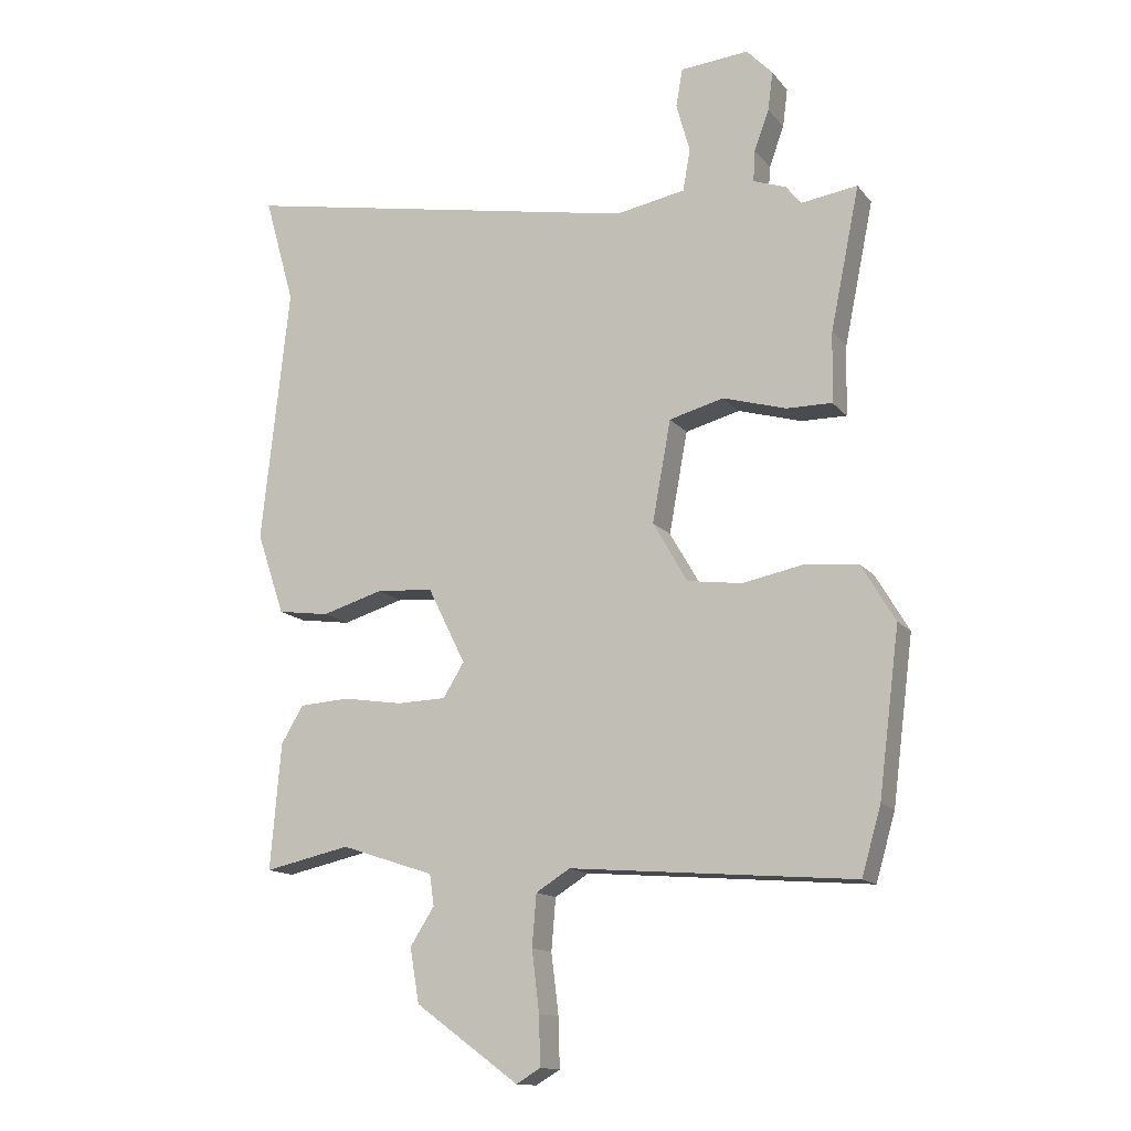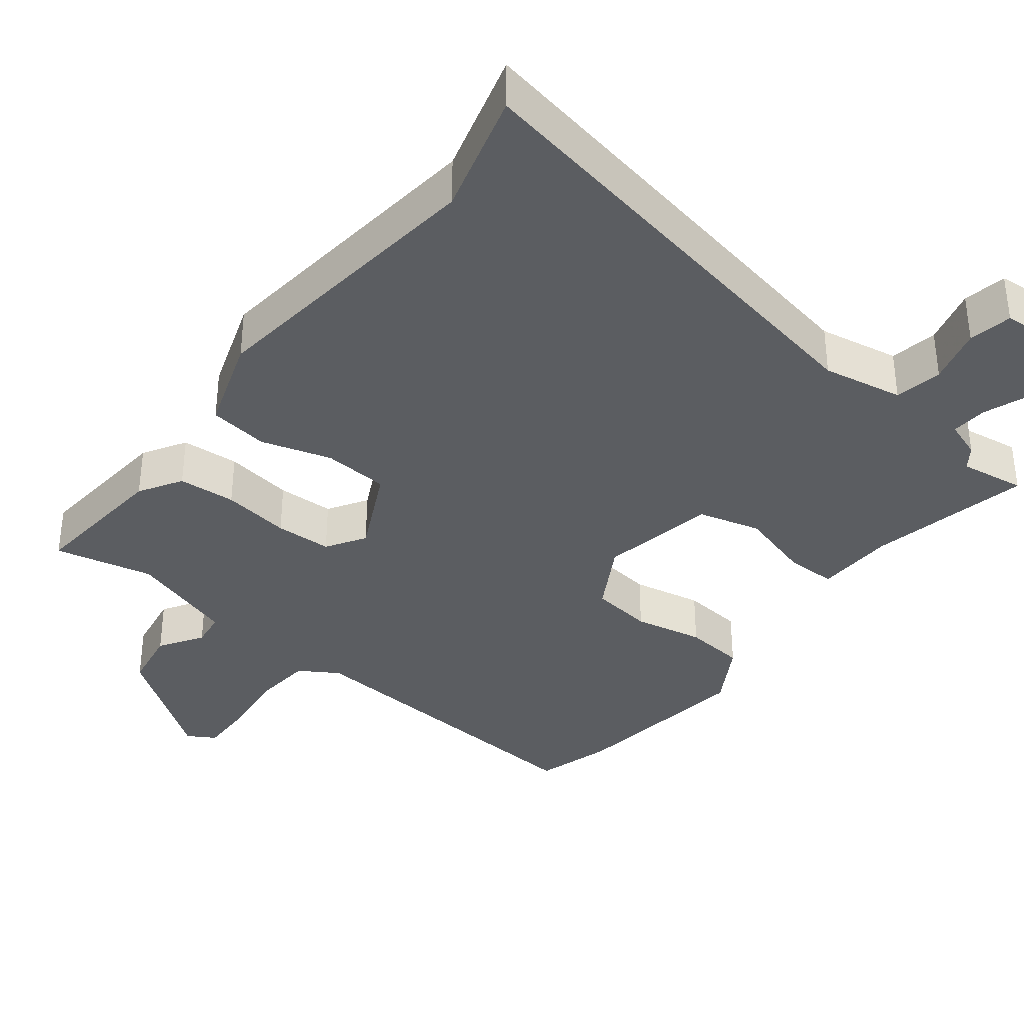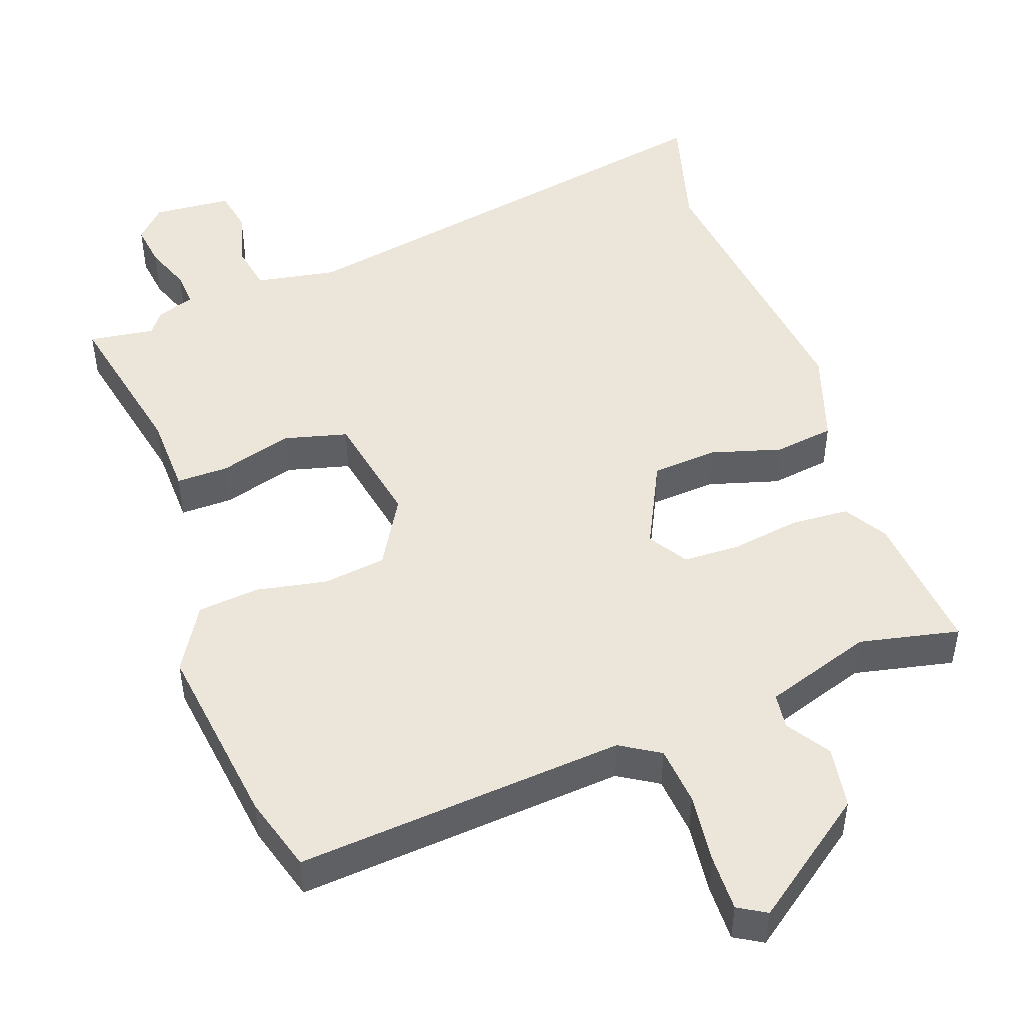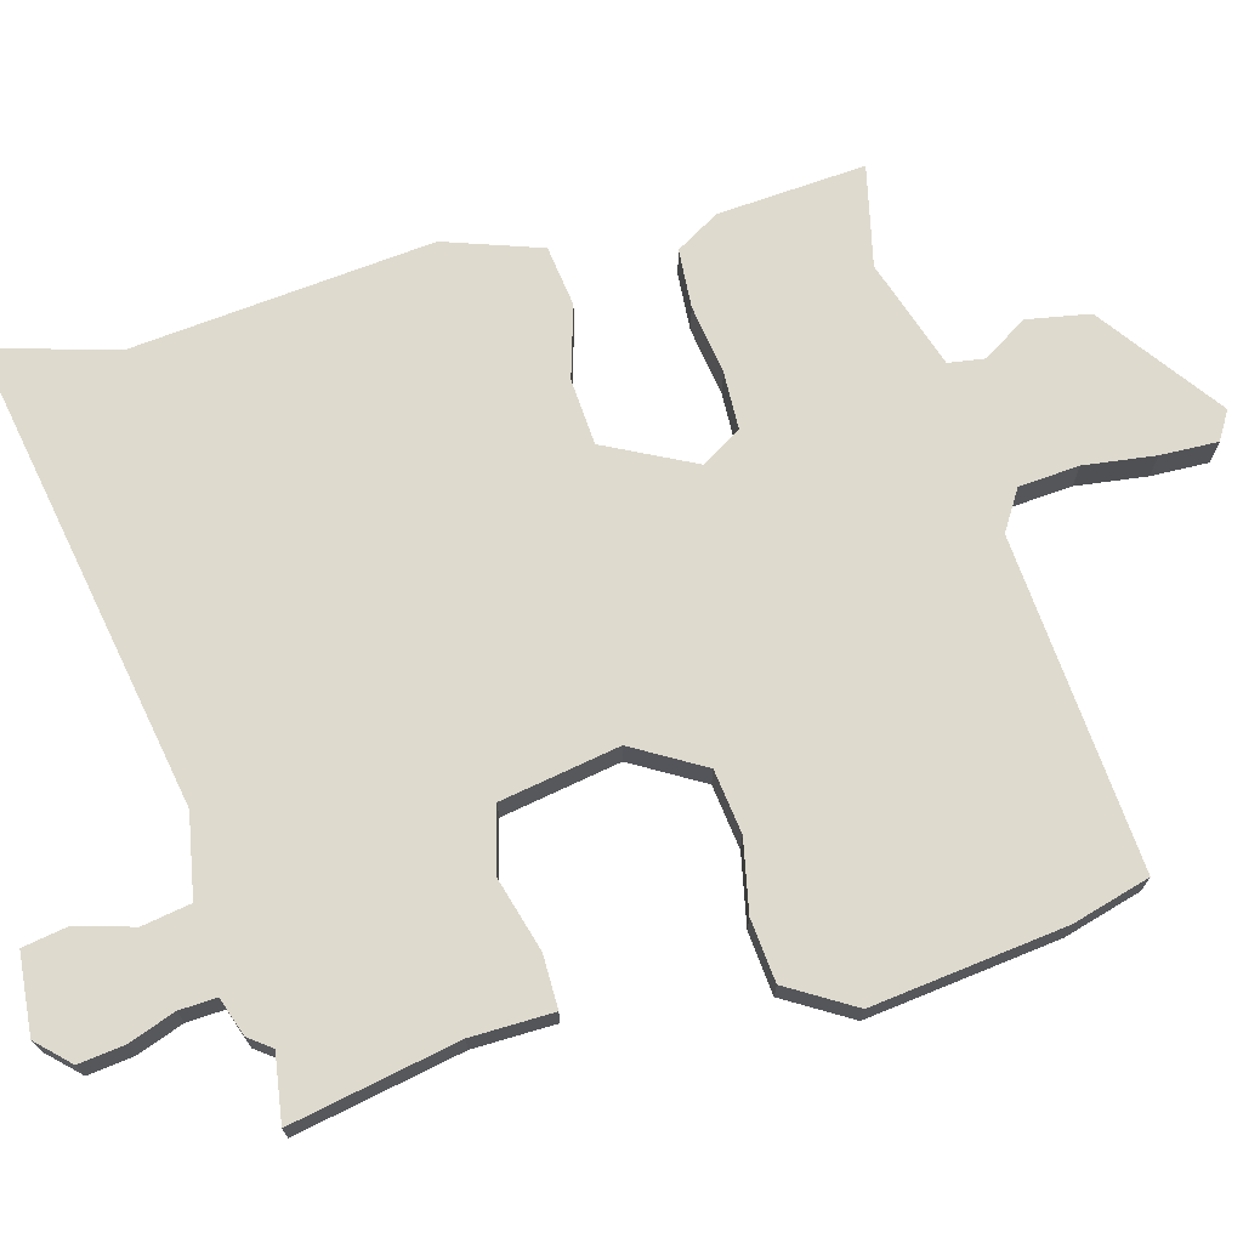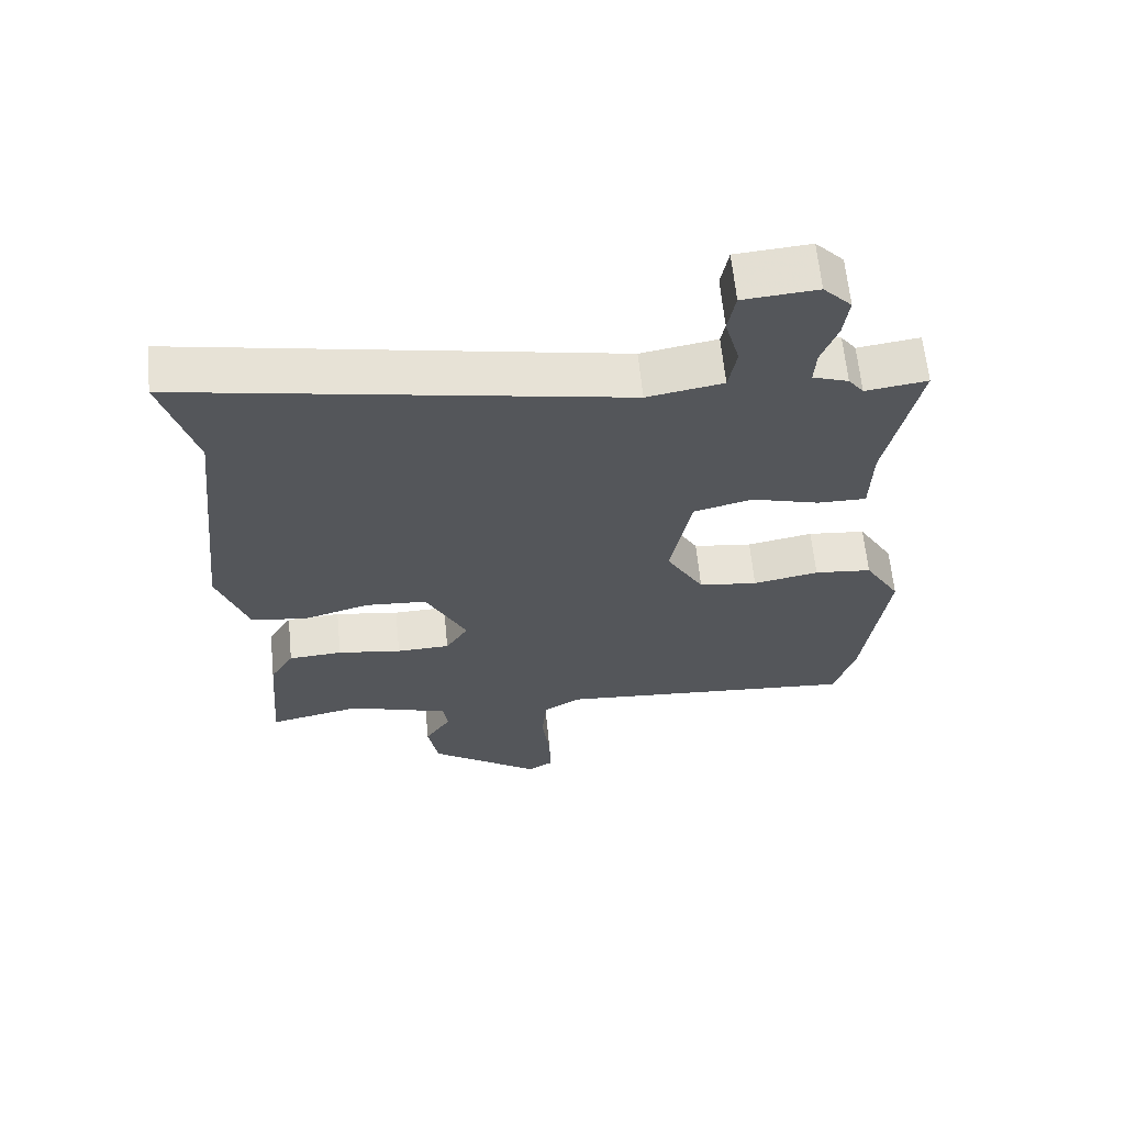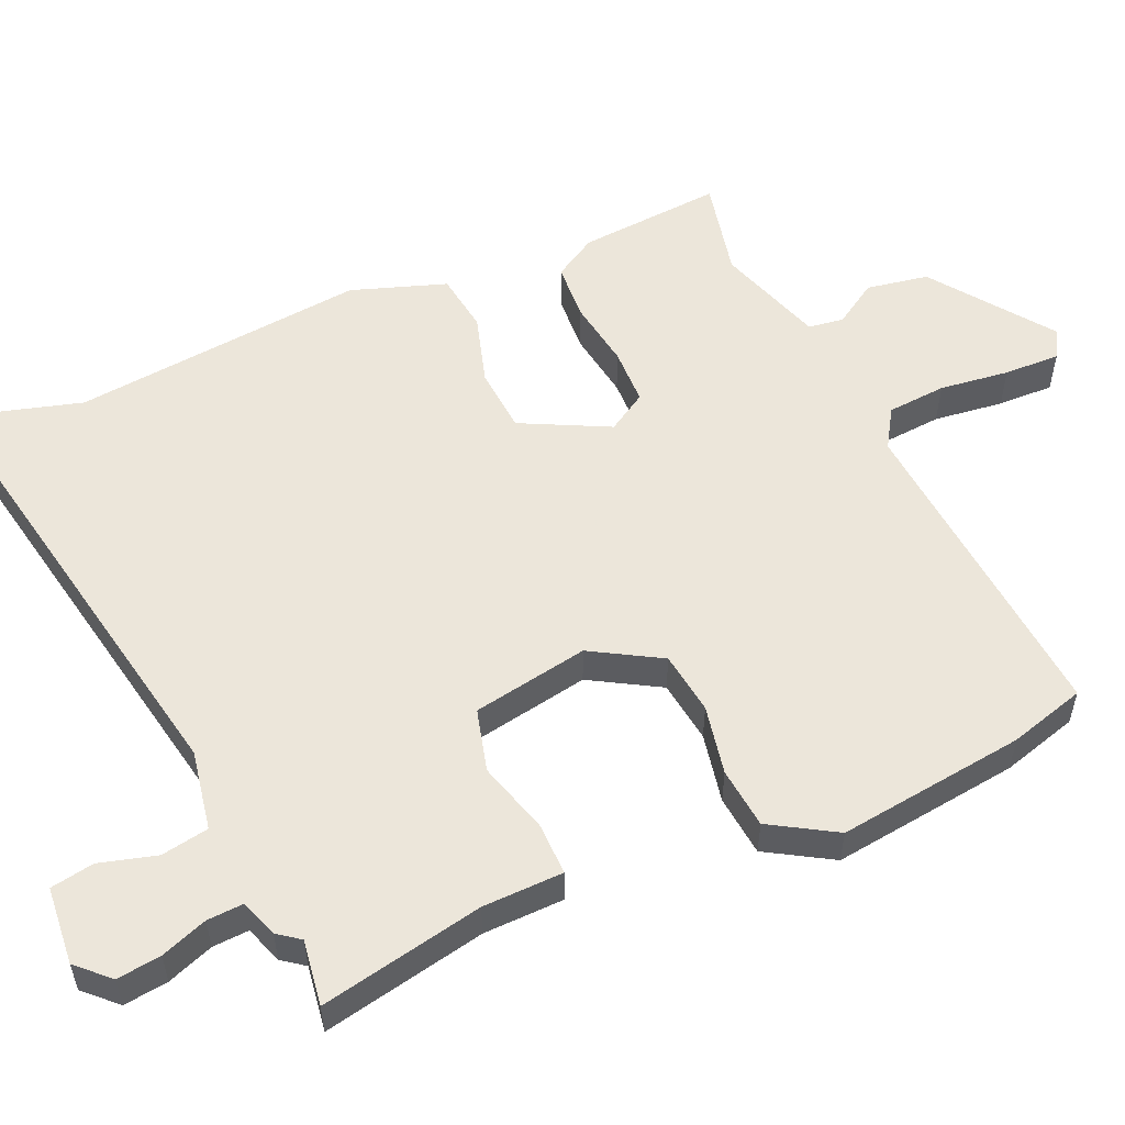
<metadata>
{"format":"obj","ext":"obj","renderer":"f3d","projection":"perspective","resolution":1024,"background":"white","views":[{"elev":-14.0,"azim":24.4,"up":"+Z"},{"elev":-36.0,"azim":-38.0,"up":"+Y"},{"elev":47.6,"azim":160.2,"up":"+Y"},{"elev":71.1,"azim":75.1,"up":"+Y"},{"elev":63.9,"azim":-5.7,"up":"+Z"},{"elev":54.6,"azim":66.4,"up":"+Y"}]}
</metadata>
<code>
v 0.418 0.07 0.488
v 0.51 0.07 0.501
v 0.463 0.07 0.272
v 0.46 0.07 0.159
v 0.387 0.07 0.16
v 0.285 0.07 0.19
v 0.197 0.07 0.167
v 0.167 0.07 0.004
v 0.223 0.07 -0.093
v 0.311 0.07 -0.105
v 0.409 0.07 -0.086
v 0.495 0.07 -0.095
v 0.549 0.07 -0.186
v 0.515 0.07 -0.45
v 0.484 0.07 -0.557
v 0.026 0.07 -0.519
v -0.029 0.07 -0.553
v -0.036 0.07 -0.636
v -0.024 0.07 -0.734
v -0.022 0.07 -0.813
v -0.061 0.07 -0.836
v -0.228 0.07 -0.714
v -0.243 0.07 -0.627
v -0.204 0.07 -0.566
v -0.211 0.07 -0.516
v -0.362 0.07 -0.466
v -0.501 0.07 -0.496
v -0.484 0.07 -0.293
v -0.448 0.07 -0.233
v -0.367 0.07 -0.228
v -0.271 0.07 -0.243
v -0.191 0.07 -0.241
v -0.157 0.07 -0.186
v -0.218 0.07 -0.063
v -0.31 0.07 -0.056
v -0.409 0.07 -0.085
v -0.493 0.07 -0.073
v -0.538 0.07 0.06
v -0.493 0.07 0.475
v -0.542 0.07 0.649
v 0.111 0.07 0.523
v 0.224 0.07 0.543
v 0.236 0.07 0.61
v 0.214 0.07 0.69
v 0.225 0.07 0.751
v 0.335 0.07 0.76
v 0.377 0.07 0.716
v 0.369 0.07 0.654
v 0.345 0.07 0.589
v 0.342 0.07 0.538
v 0.395 0.07 0.519
v 0.418 0 0.488
v 0.51 0 0.501
v 0.463 0 0.272
v 0.46 0 0.159
v 0.387 0 0.16
v 0.285 0 0.19
v 0.197 0 0.167
v 0.167 0 0.004
v 0.223 0 -0.093
v 0.311 0 -0.105
v 0.409 0 -0.086
v 0.495 0 -0.095
v 0.549 0 -0.186
v 0.515 0 -0.45
v 0.484 0 -0.557
v 0.026 0 -0.519
v -0.029 0 -0.553
v -0.036 0 -0.636
v -0.024 0 -0.734
v -0.022 0 -0.813
v -0.061 0 -0.836
v -0.228 0 -0.714
v -0.243 0 -0.627
v -0.204 0 -0.566
v -0.211 0 -0.516
v -0.362 0 -0.466
v -0.501 0 -0.496
v -0.484 0 -0.293
v -0.448 0 -0.233
v -0.367 0 -0.228
v -0.271 0 -0.243
v -0.191 0 -0.241
v -0.157 0 -0.186
v -0.218 0 -0.063
v -0.31 0 -0.056
v -0.409 0 -0.085
v -0.493 0 -0.073
v -0.538 0 0.06
v -0.493 0 0.475
v -0.542 0 0.649
v 0.111 0 0.523
v 0.224 0 0.543
v 0.236 0 0.61
v 0.214 0 0.69
v 0.225 0 0.751
v 0.335 0 0.76
v 0.377 0 0.716
v 0.369 0 0.654
v 0.345 0 0.589
v 0.342 0 0.538
v 0.395 0 0.519
f 50 51 1
f 46 47 48 49
f 46 49 50
f 43 44 45 46
f 42 43 46 50
f 41 42 50 1
f 39 40 41
f 38 39 41 1
f 35 36 37 38
f 34 35 38 1
f 28 29 30 31
f 26 27 28 31
f 25 26 31 32
f 24 25 32 33
f 22 23 24
f 21 22 24
f 18 19 20 21
f 17 18 21 24
f 16 17 24 33
f 10 11 12 13
f 9 10 13 14
f 3 4 5 6
f 3 6 7
f 2 3 7
f 1 2 7
f 34 1 7
f 33 34 7 8
f 16 33 8 9
f 9 14 15 16
f 52 102 101
f 100 99 98 97
f 101 100 97
f 97 96 95 94
f 101 97 94 93
f 52 101 93 92
f 92 91 90
f 52 92 90 89
f 89 88 87 86
f 52 89 86 85
f 82 81 80 79
f 82 79 78 77
f 83 82 77 76
f 84 83 76 75
f 75 74 73
f 75 73 72
f 72 71 70 69
f 75 72 69 68
f 84 75 68 67
f 64 63 62 61
f 65 64 61 60
f 57 56 55 54
f 58 57 54
f 58 54 53
f 58 53 52
f 58 52 85
f 59 58 85 84
f 60 59 84 67
f 67 66 65 60
f 1 52 53 2
f 2 53 54 3
f 3 54 55 4
f 4 55 56 5
f 5 56 57 6
f 6 57 58 7
f 7 58 59 8
f 8 59 60 9
f 9 60 61 10
f 10 61 62 11
f 11 62 63 12
f 12 63 64 13
f 13 64 65 14
f 14 65 66 15
f 15 66 67 16
f 16 67 68 17
f 17 68 69 18
f 18 69 70 19
f 19 70 71 20
f 20 71 72 21
f 21 72 73 22
f 22 73 74 23
f 23 74 75 24
f 24 75 76 25
f 25 76 77 26
f 26 77 78 27
f 27 78 79 28
f 28 79 80 29
f 29 80 81 30
f 30 81 82 31
f 31 82 83 32
f 32 83 84 33
f 33 84 85 34
f 34 85 86 35
f 35 86 87 36
f 36 87 88 37
f 37 88 89 38
f 38 89 90 39
f 39 90 91 40
f 40 91 92 41
f 41 92 93 42
f 42 93 94 43
f 43 94 95 44
f 44 95 96 45
f 45 96 97 46
f 46 97 98 47
f 47 98 99 48
f 48 99 100 49
f 49 100 101 50
f 50 101 102 51
f 51 102 52 1

</code>
